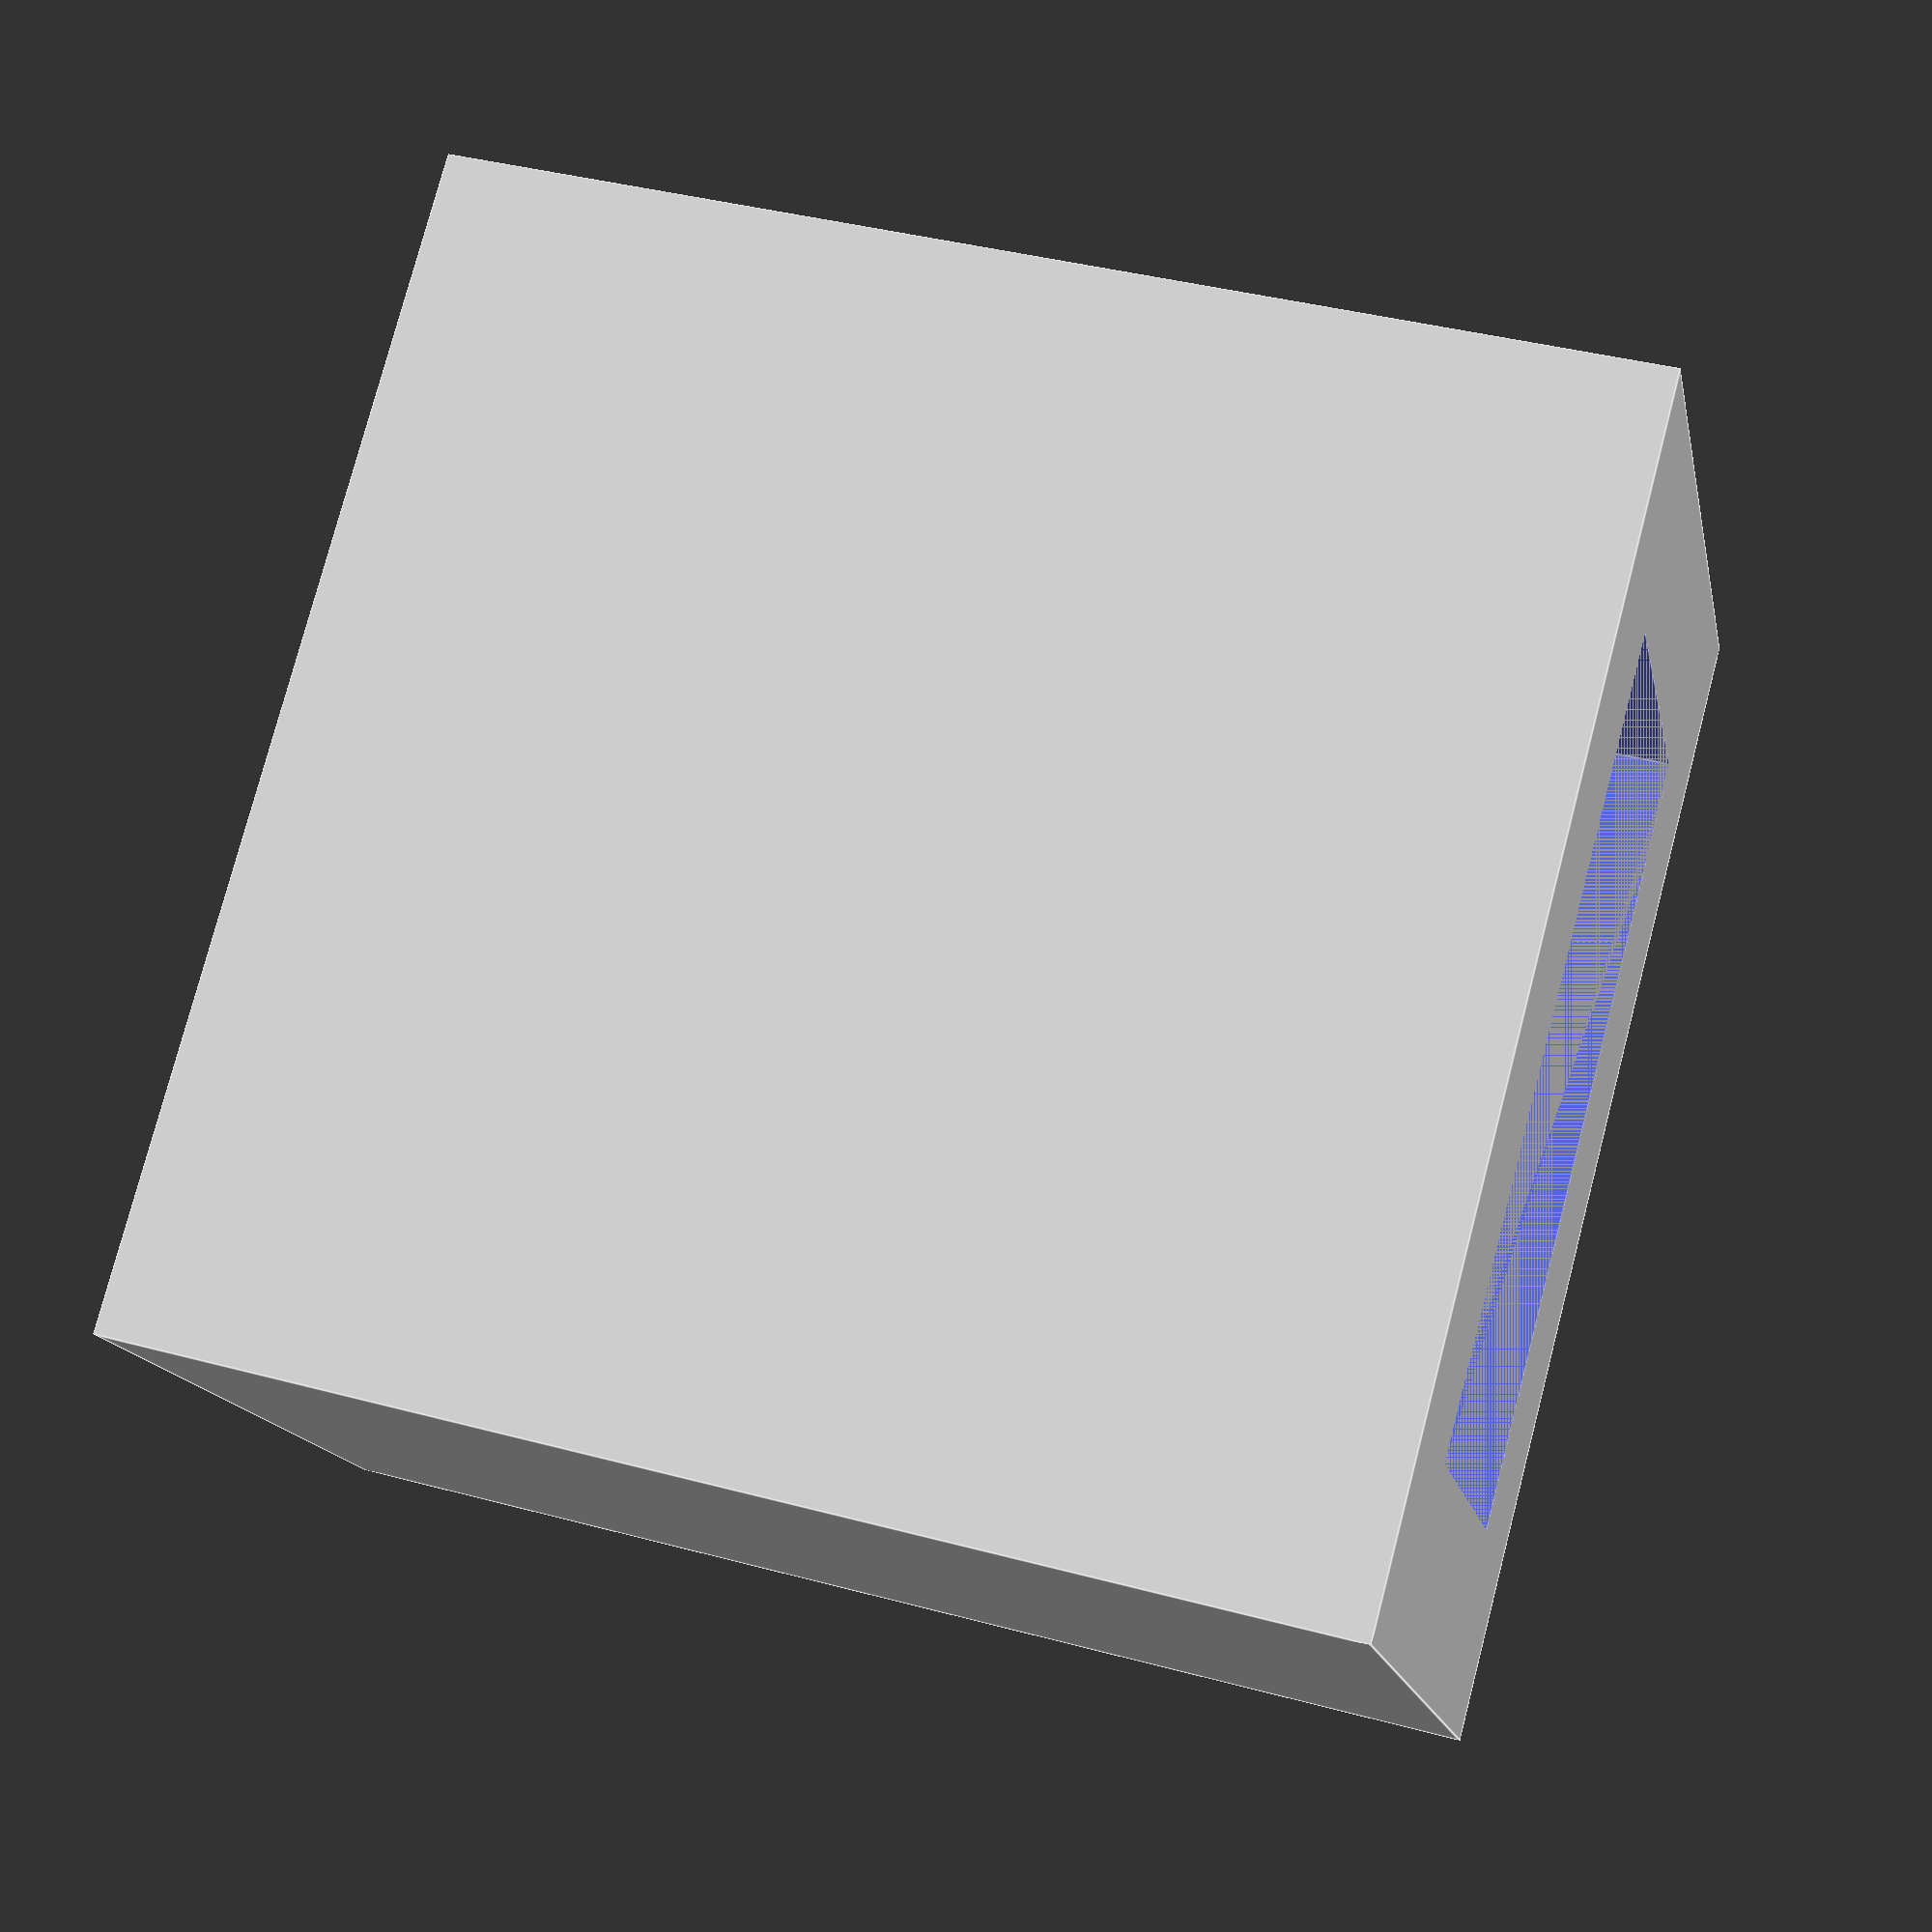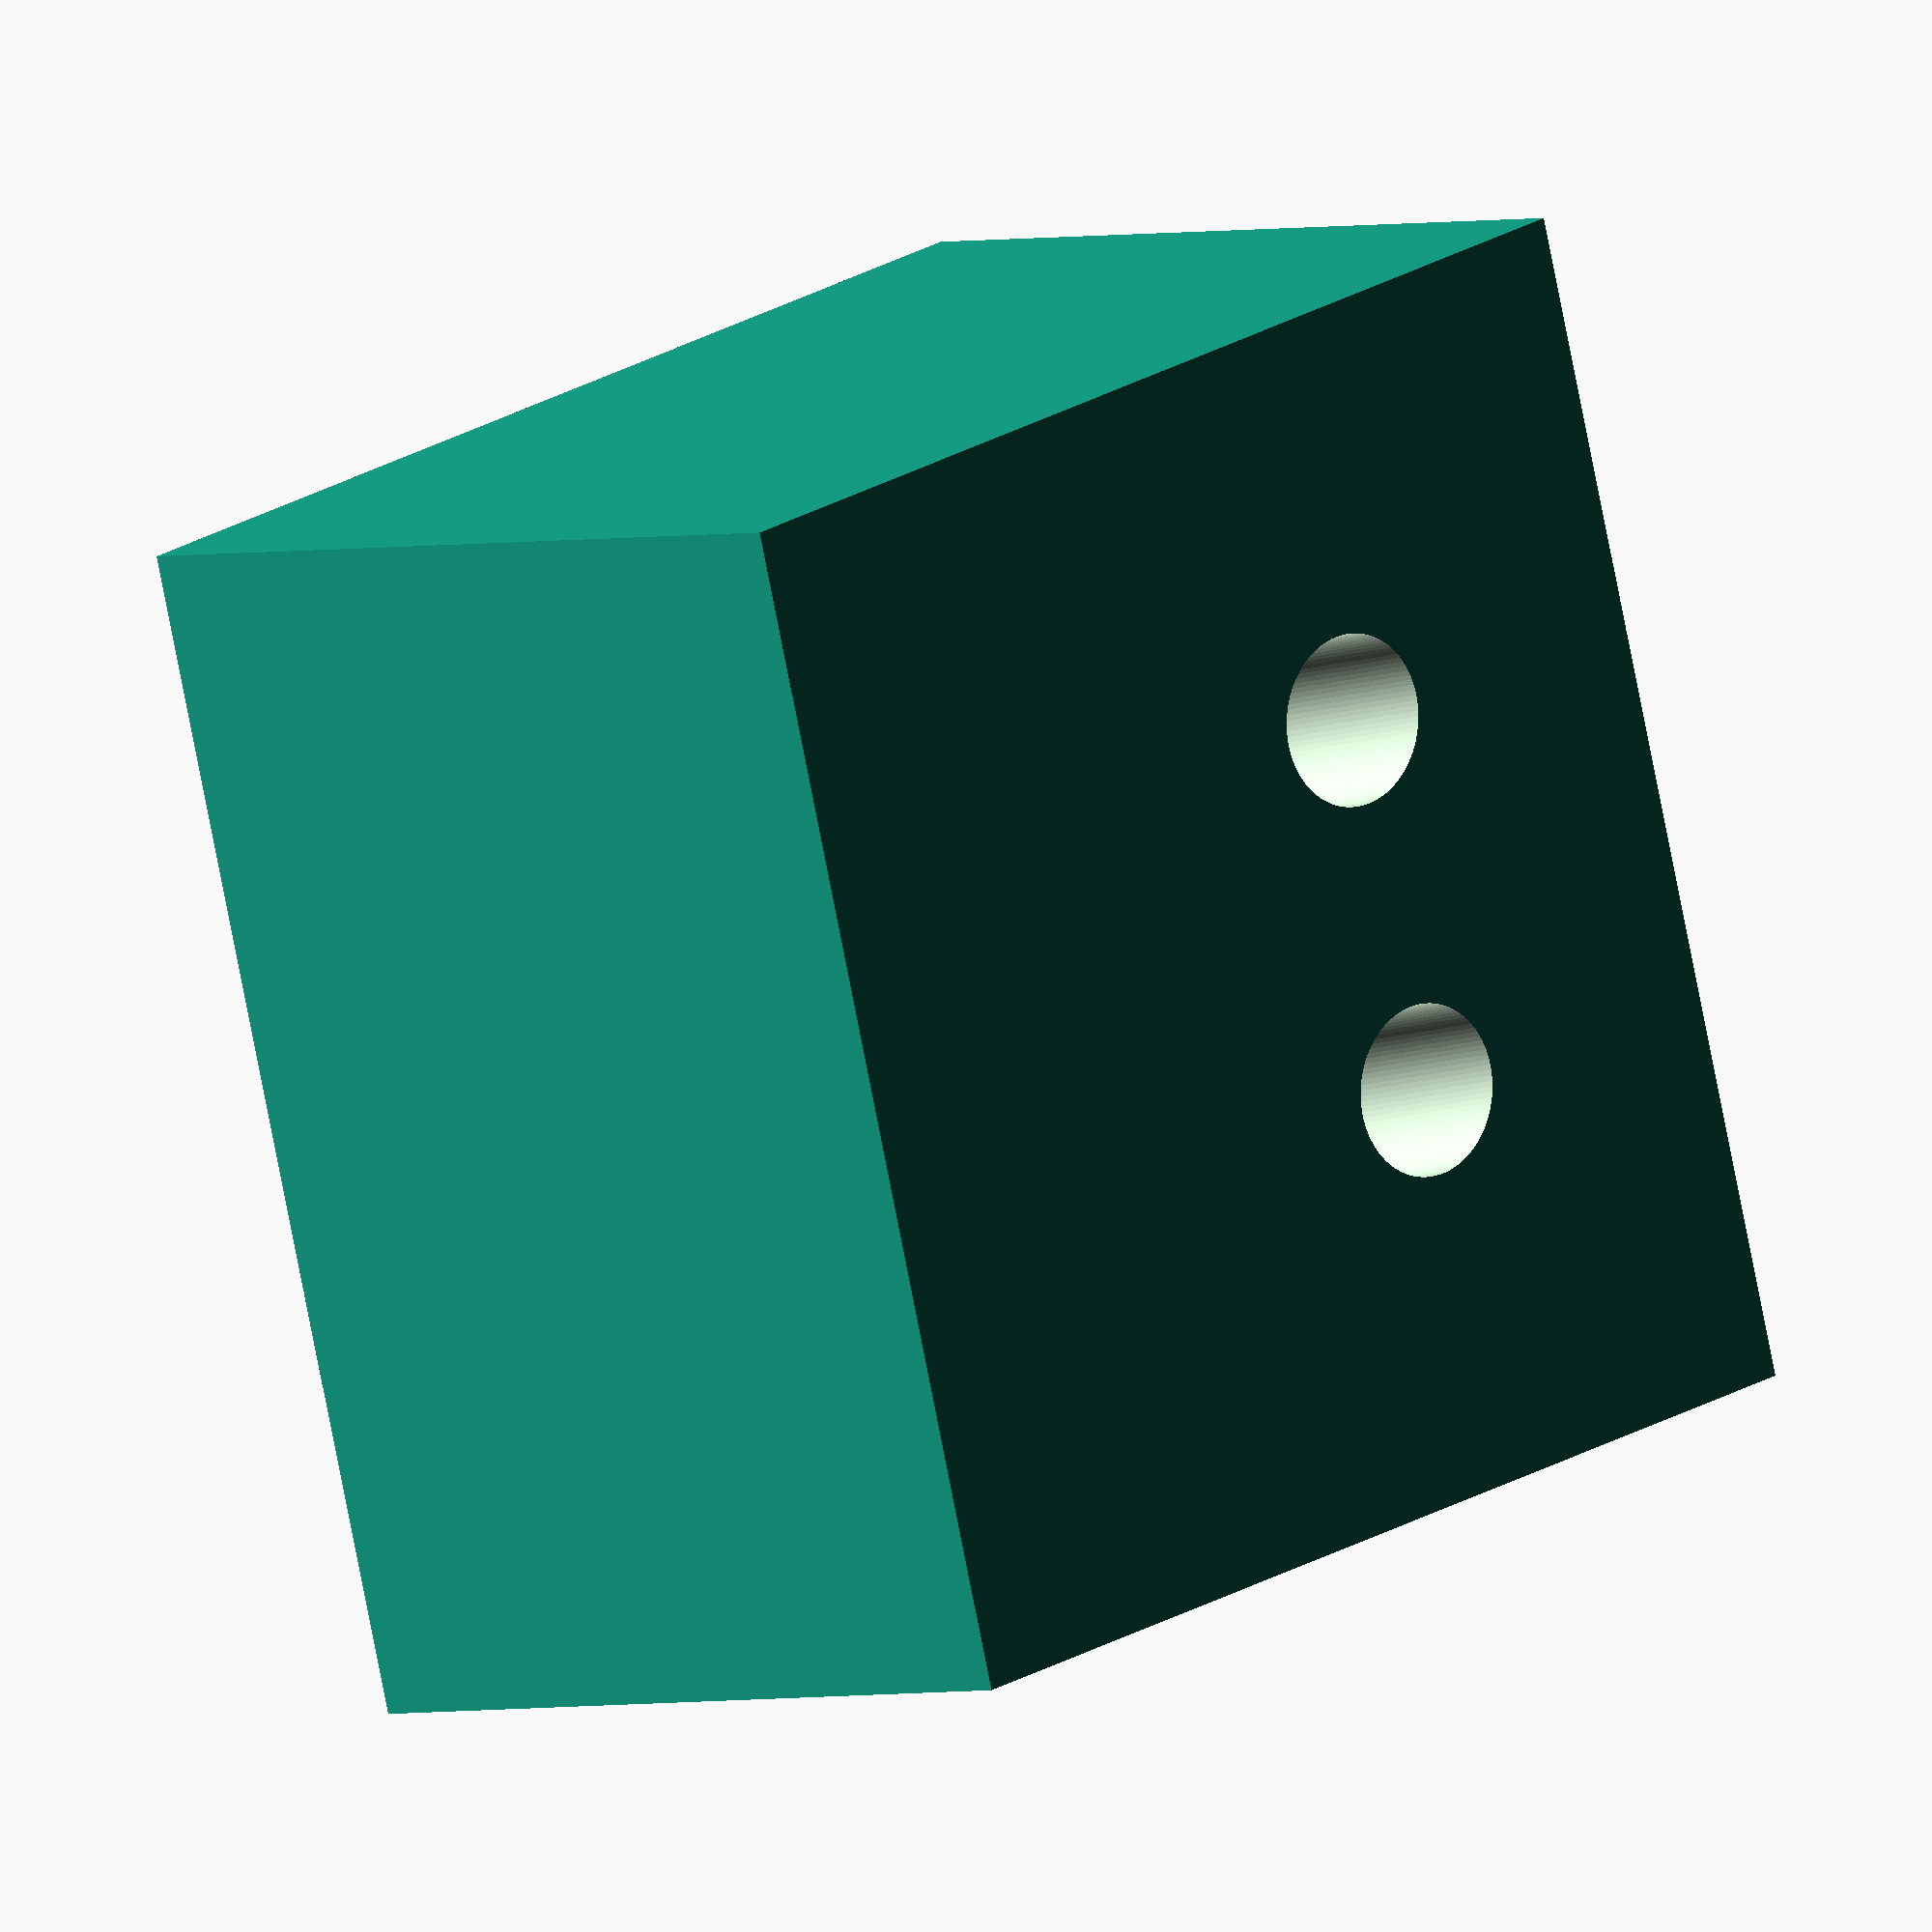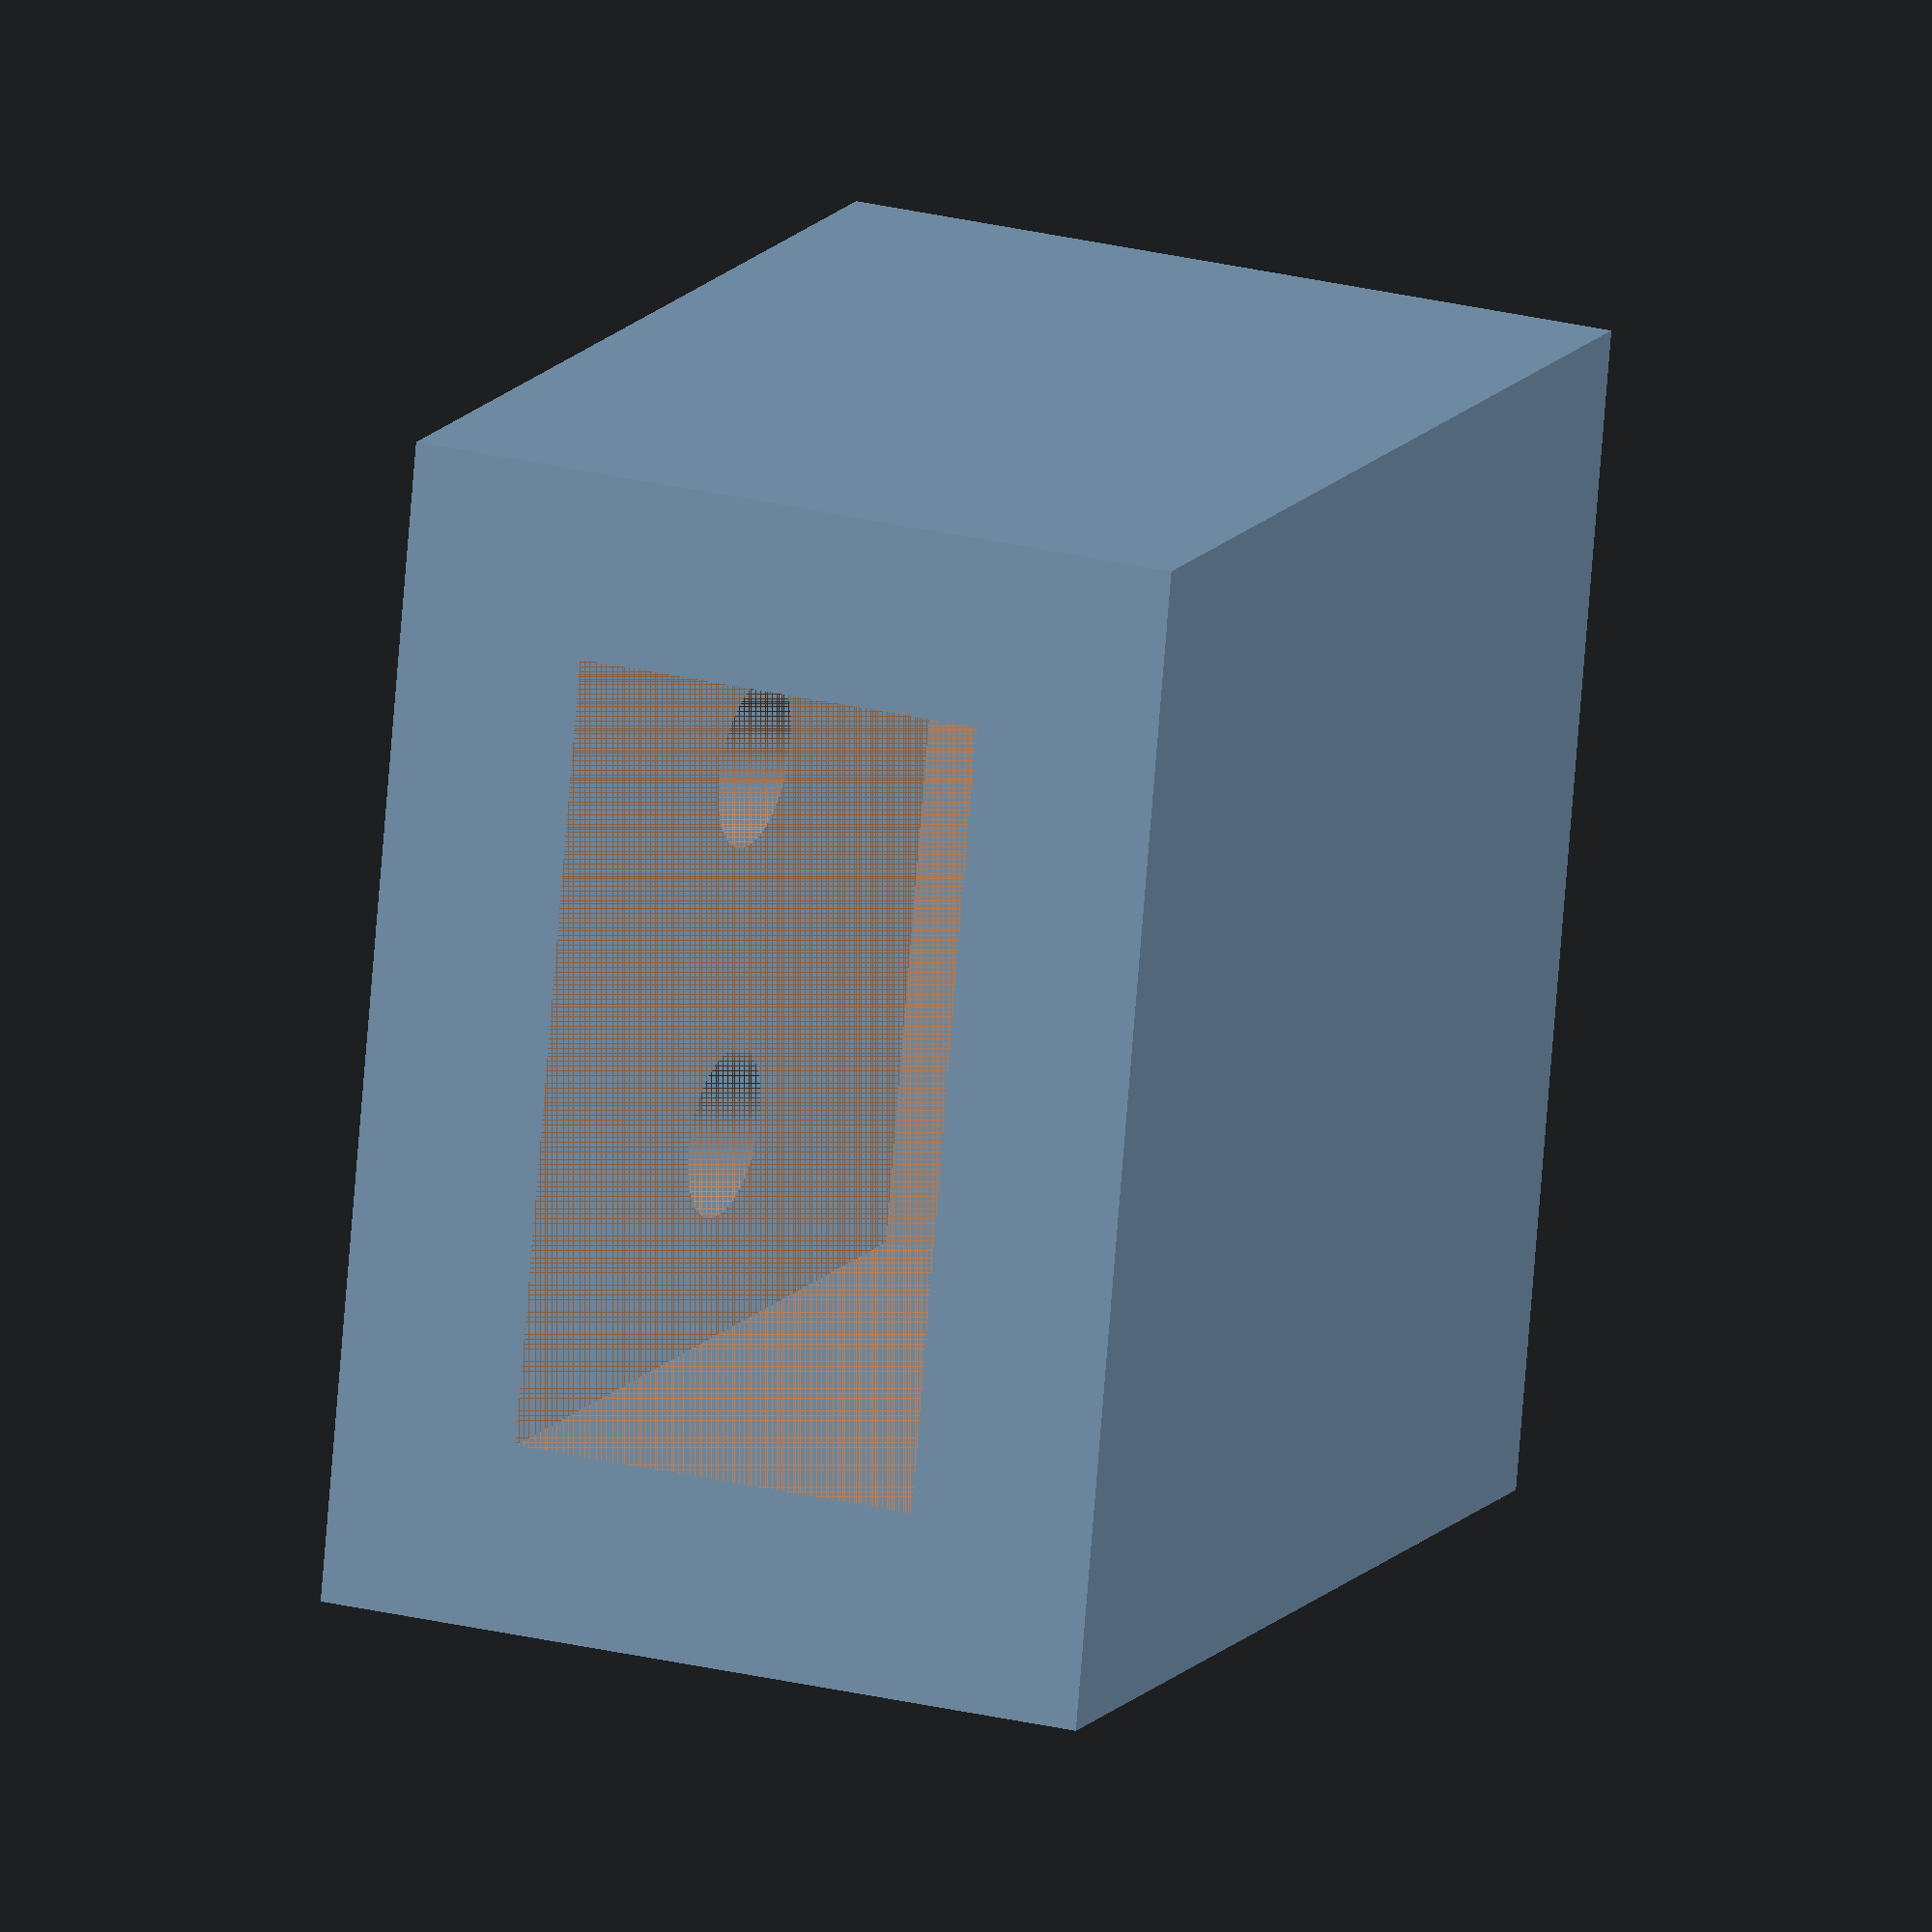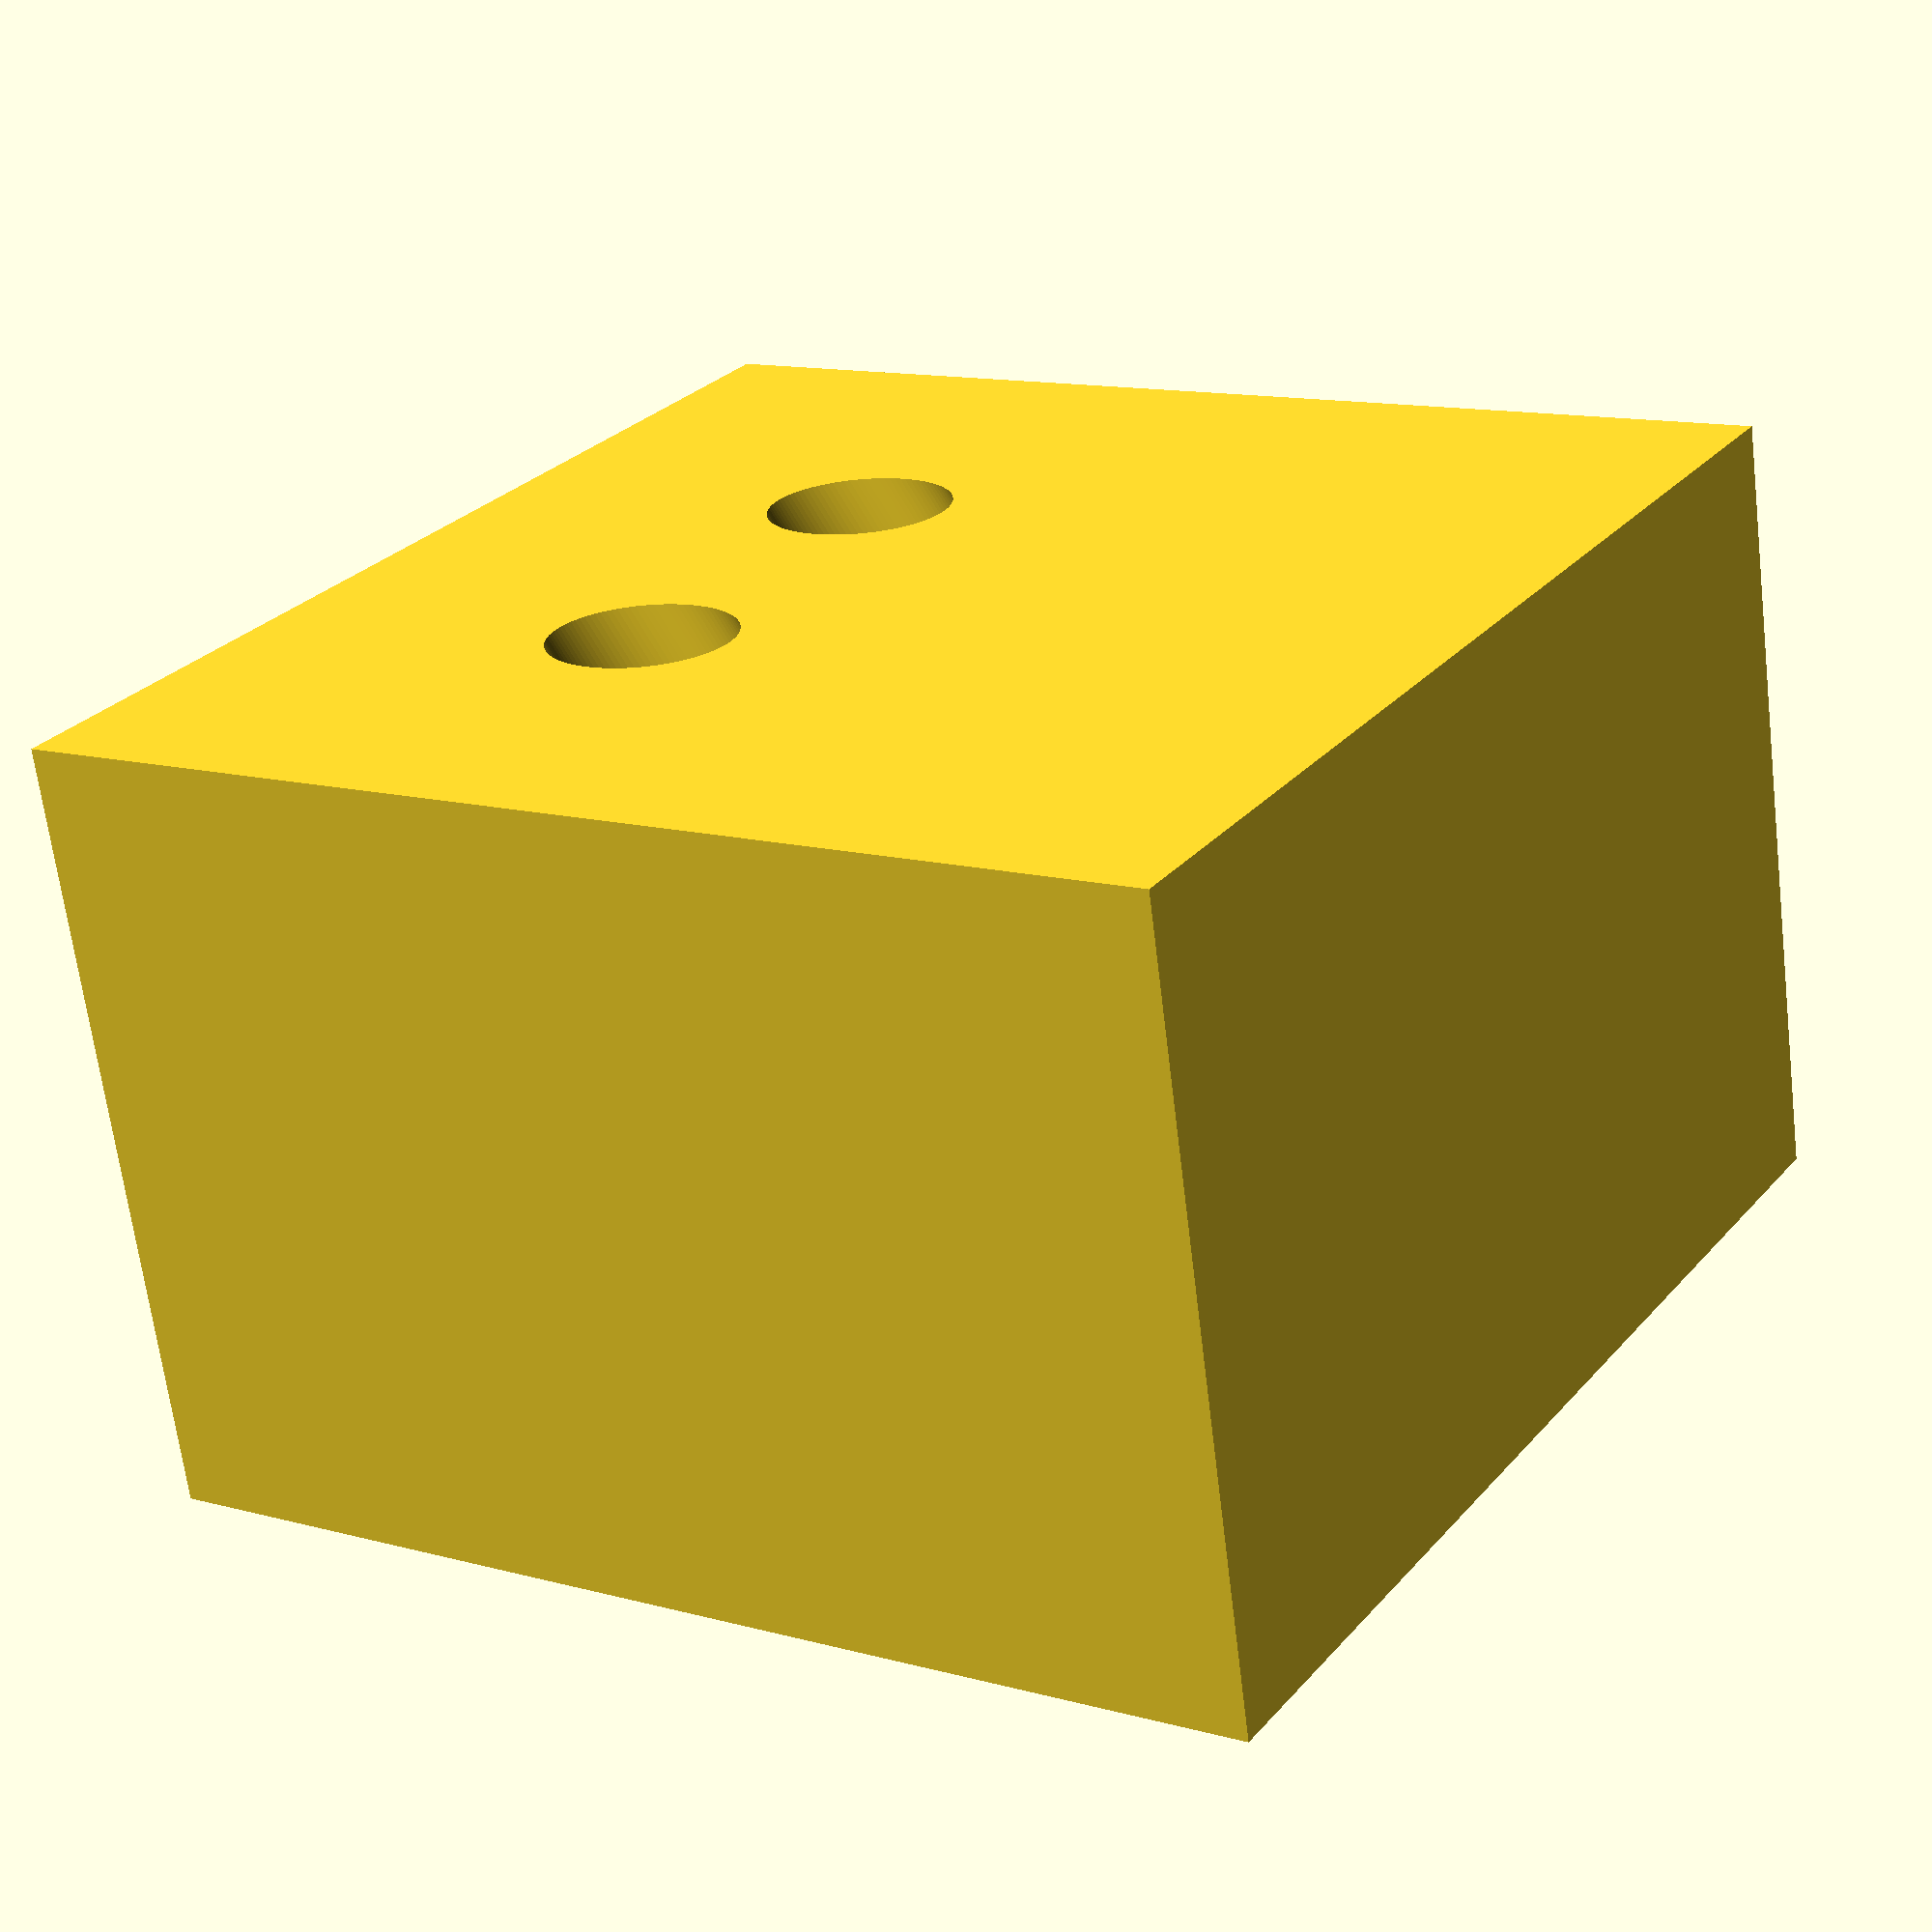
<openscad>
$fn = 100;
length = 50.8;

wall = 9.525;
slop = 2;

width =  38.1 + slop;
height = 19.05 + slop;

shankdiameter = 8.5;
spacing = 6.35;

difference(){
    cube([width+wall*2,height+wall*2,length+wall],0);
    translate([wall,wall,0])cube([width,height,length],0);
    translate([wall+shankdiameter/2+spacing,-3,length-31.75])rotate([-60,0,0])cylinder(d=shankdiameter, 25);
    translate([width+wall*2-(wall+shankdiameter/2+spacing),-3,length-31.75])rotate([-60,0,0])cylinder(d=shankdiameter, 25);
}

</openscad>
<views>
elev=320.6 azim=37.1 roll=108.5 proj=p view=edges
elev=340.4 azim=255.4 roll=39.9 proj=o view=solid
elev=347.8 azim=265.1 roll=201.1 proj=o view=wireframe
elev=167.6 azim=347.0 roll=237.2 proj=p view=wireframe
</views>
